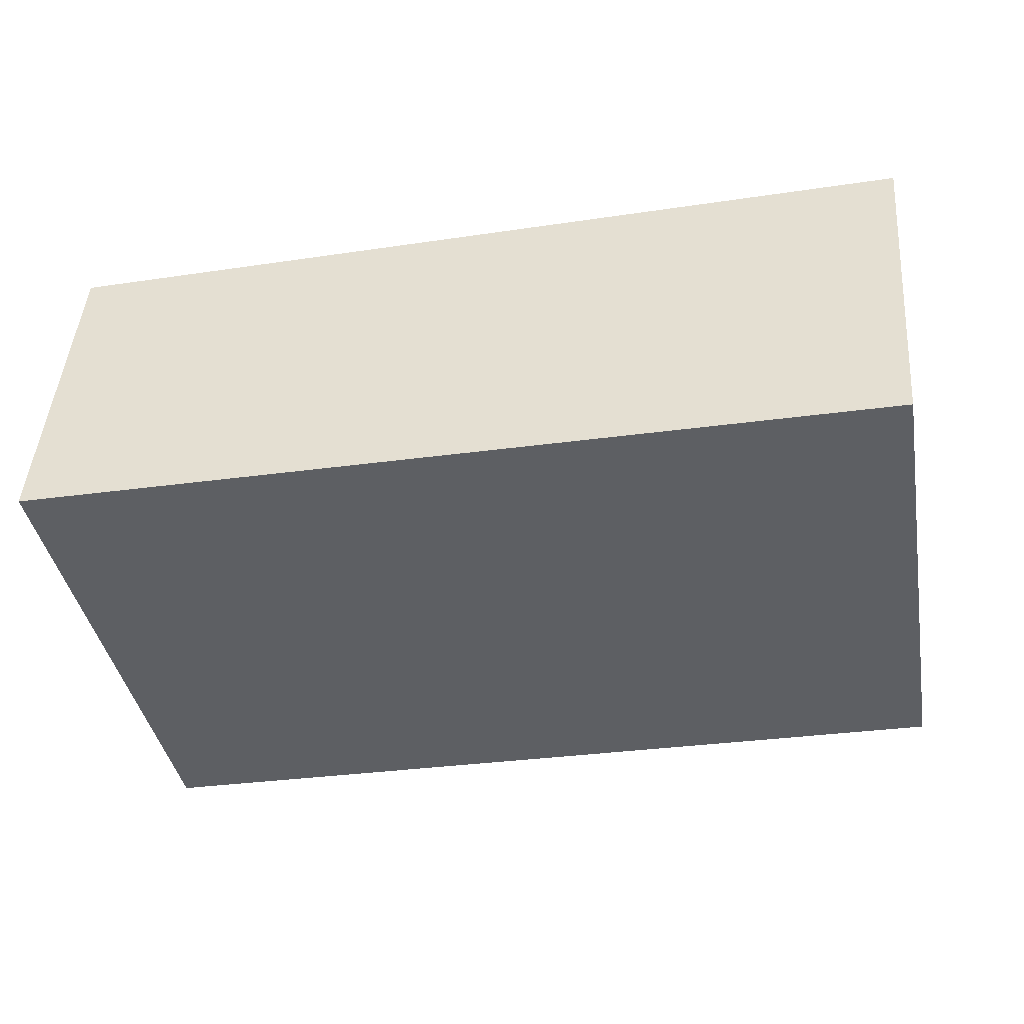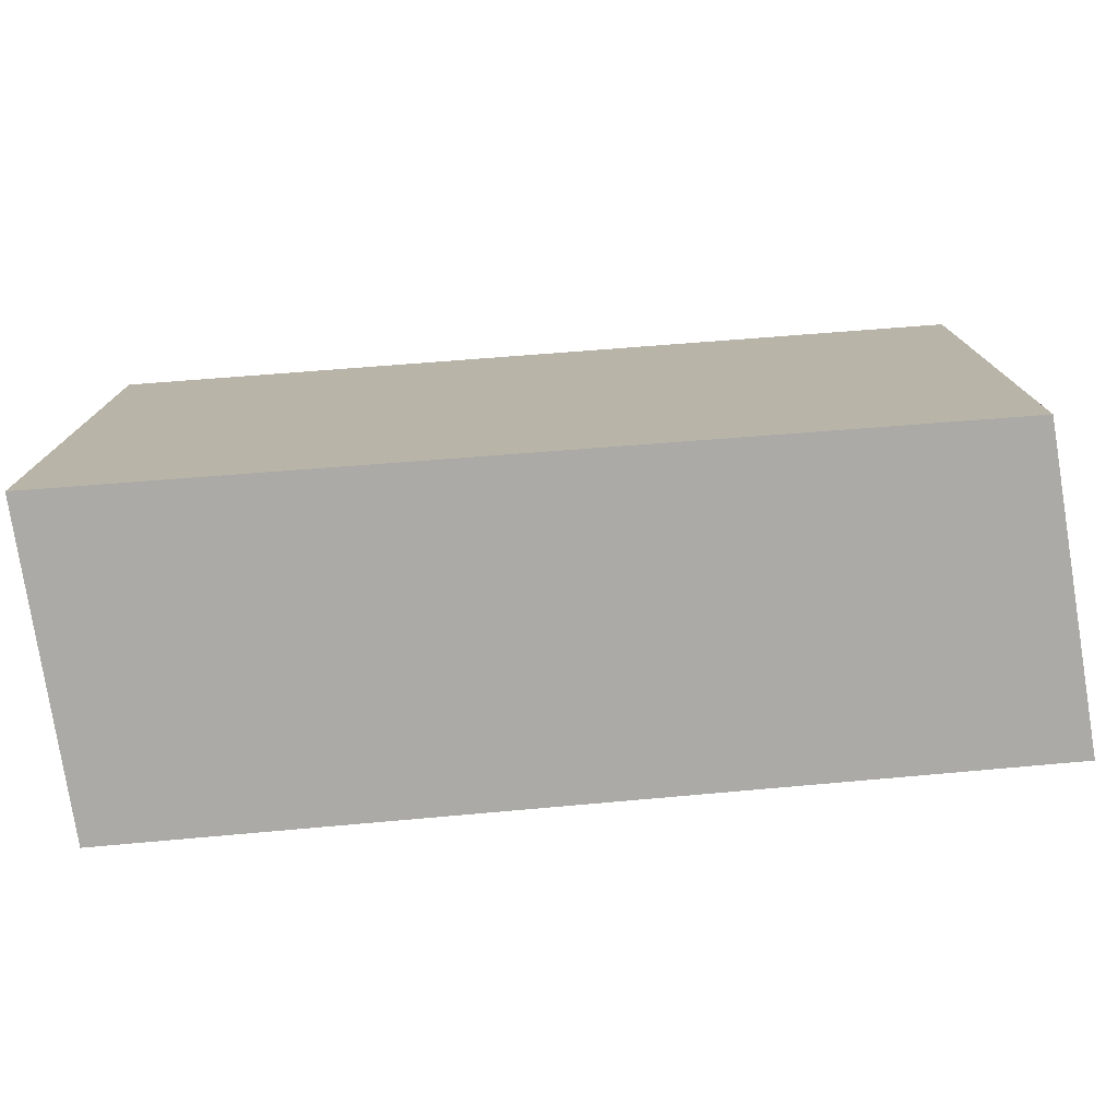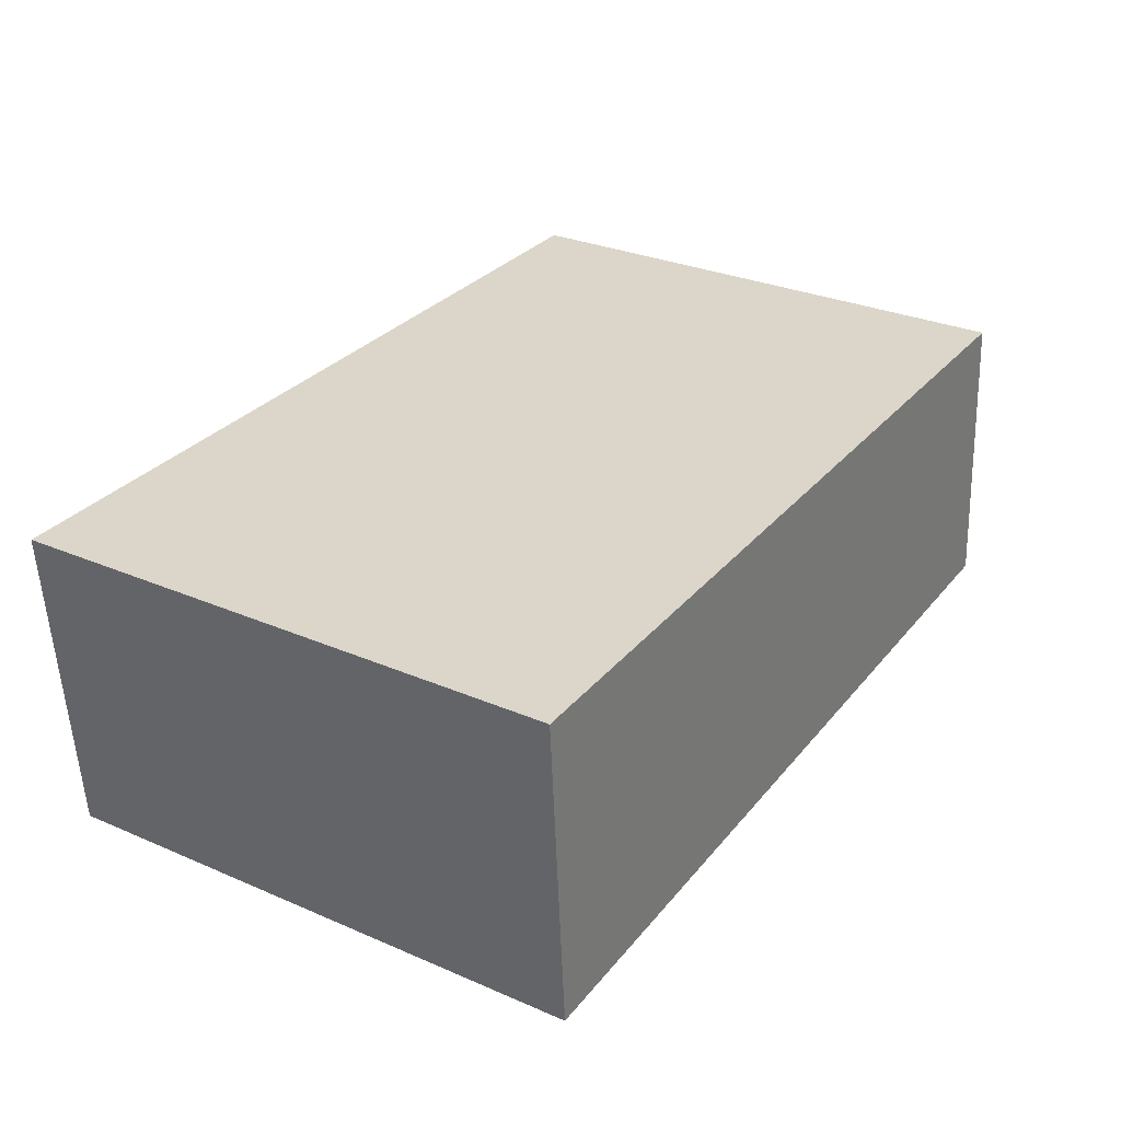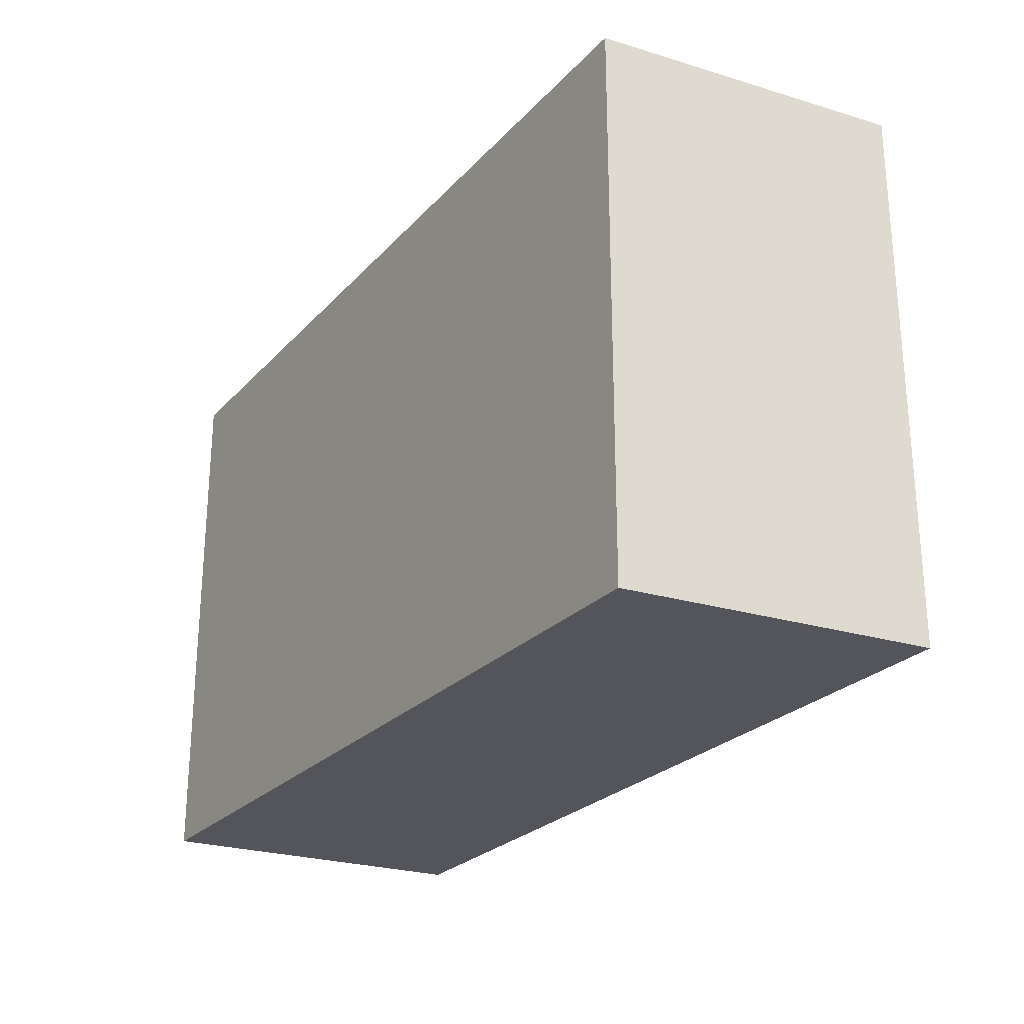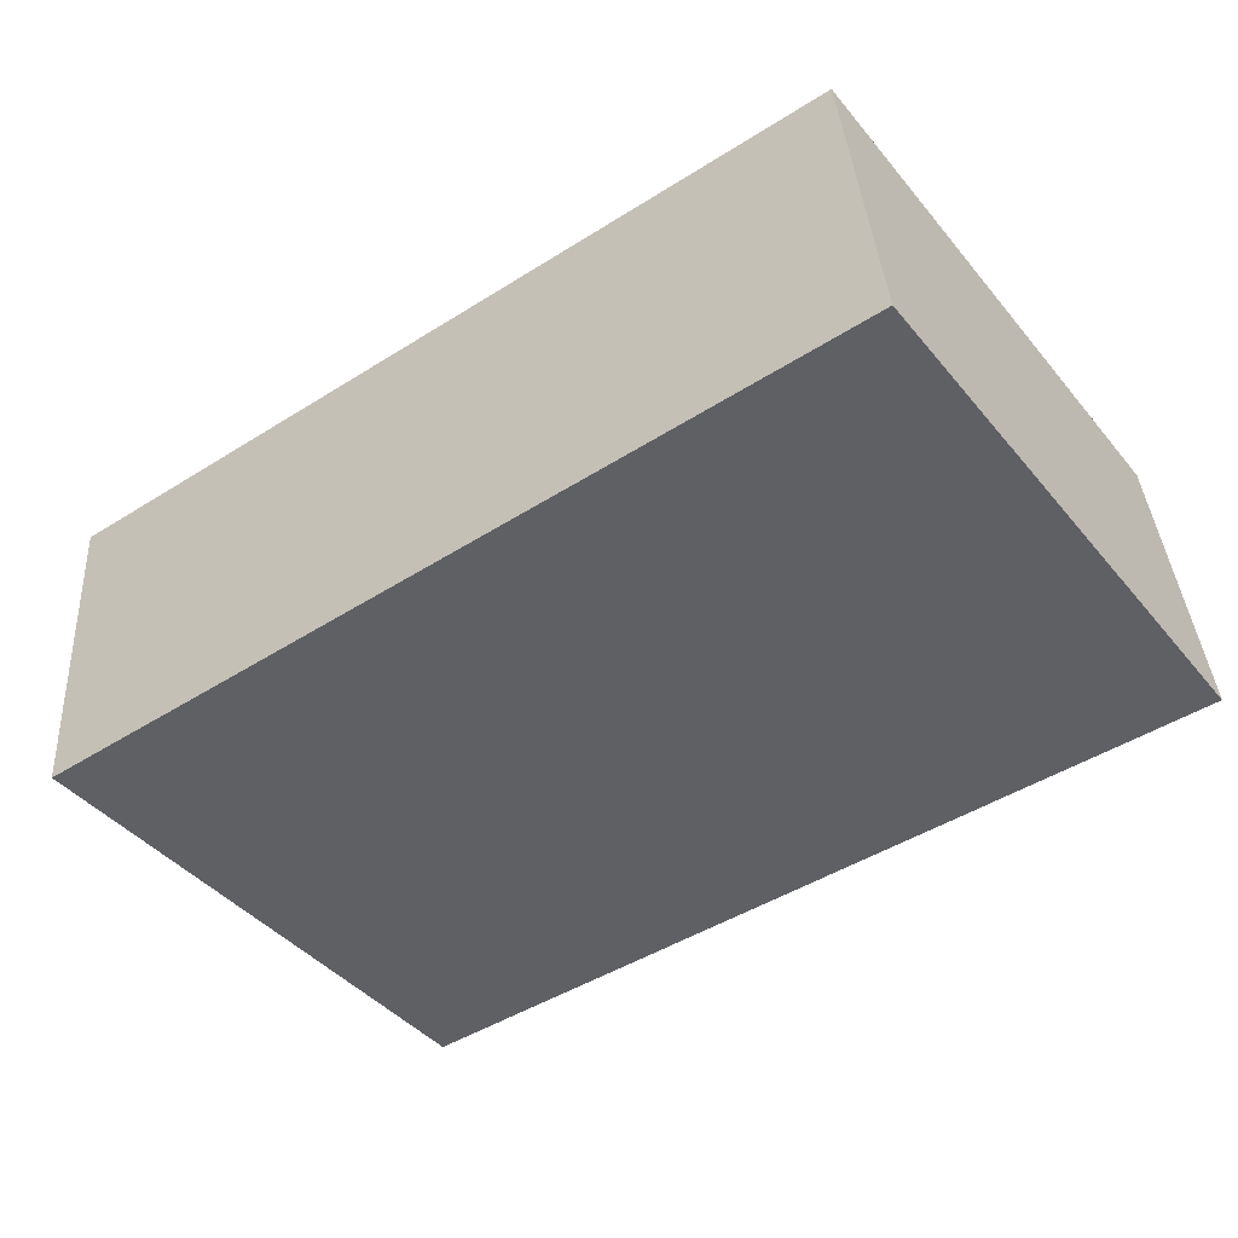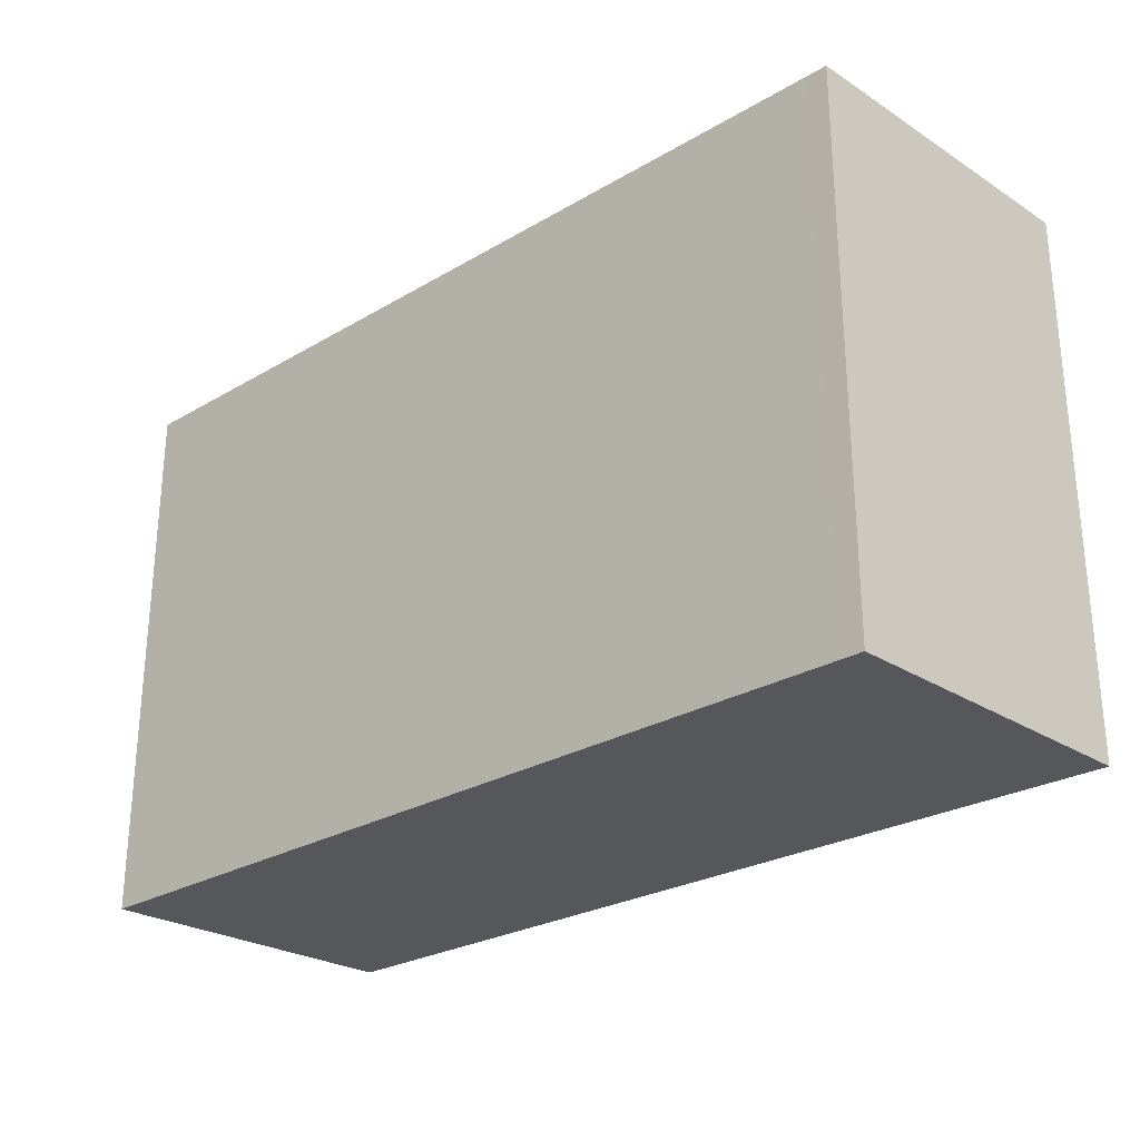
<metadata>
{"format":"obj","ext":"obj","renderer":"f3d","projection":"perspective","resolution":1024,"background":"white","views":[{"elev":-40.2,"azim":-169.7,"up":"+Z"},{"elev":-76.1,"azim":4.2,"up":"+Y"},{"elev":30.0,"azim":-58.0,"up":"+Z"},{"elev":-24.9,"azim":58.3,"up":"+Y"},{"elev":-43.3,"azim":36.6,"up":"+Z"},{"elev":-27.0,"azim":-138.7,"up":"+Y"}]}
</metadata>
<code>
v  0 2.709 1.659e-16
v  0.213 2.709 -1.585
v  0.113 2.709 -1.587
v  4.49 2.709 -1.509
v  4.341 2.709 0.006
v  4.341 -3.674e-19 0.006
v  4.49 9.24e-17 -1.509
v  0.213 9.705e-17 -1.585
v  0.113 9.718e-17 -1.587
v  0 0 0
g defaultobject
f 1 2 3
f 2 1 4
f 4 1 5
f 6 4 5
f 4 6 7
f 7 2 4
f 2 7 8
f 2 8 3
f 3 8 9
f 9 1 3
f 1 9 10
f 10 5 1
f 5 10 6
f 10 7 6
f 7 10 8
f 8 10 9

</code>
